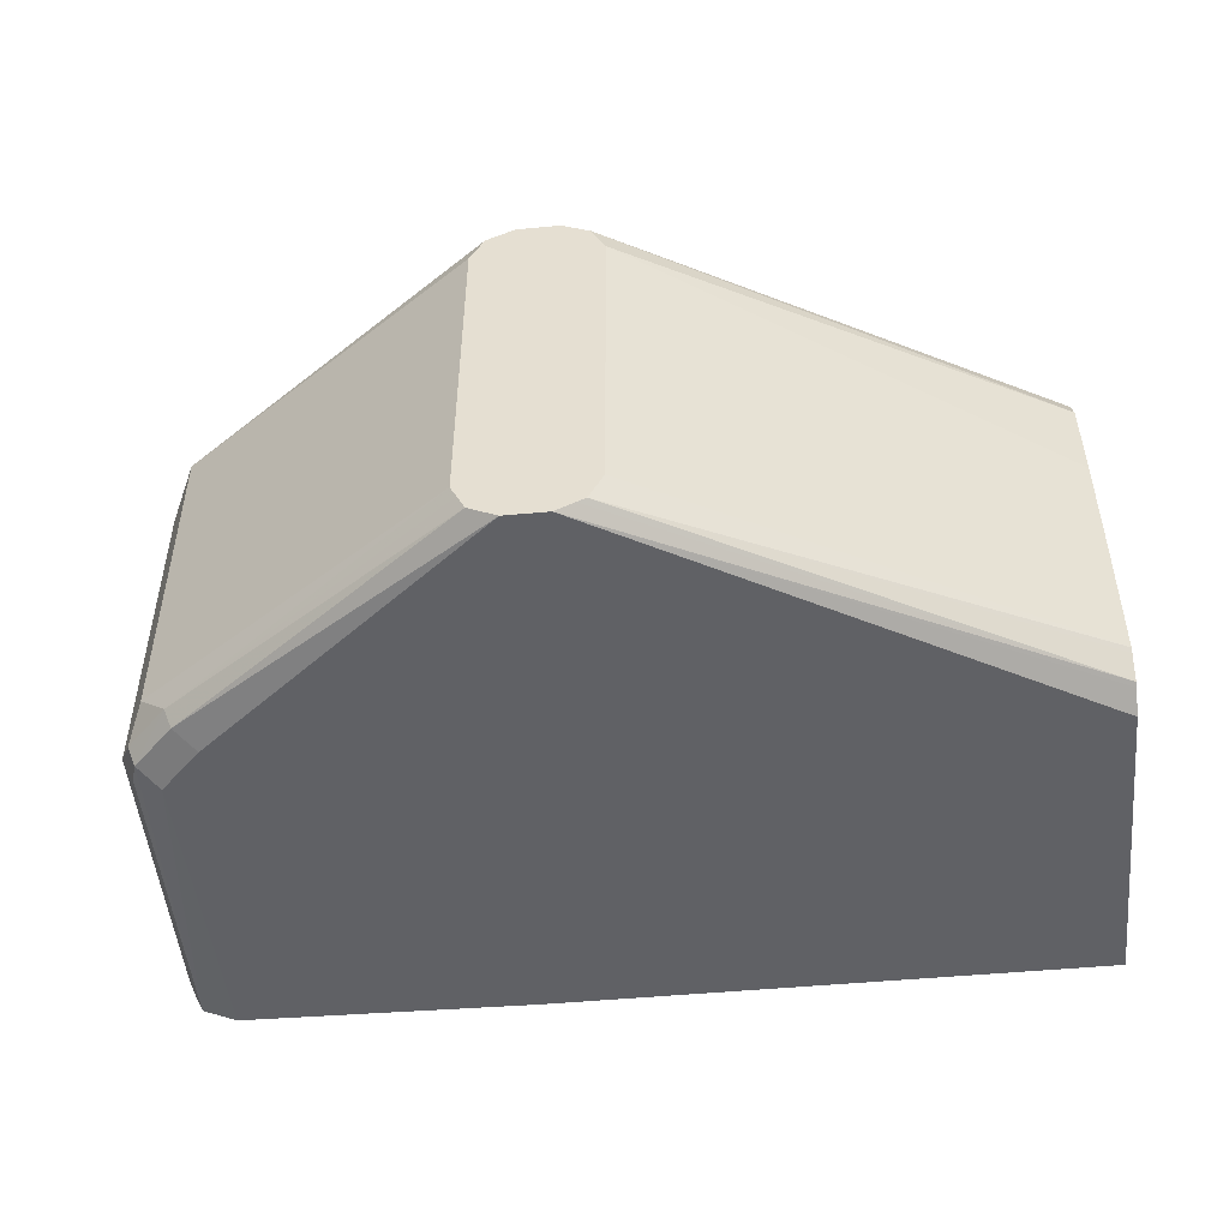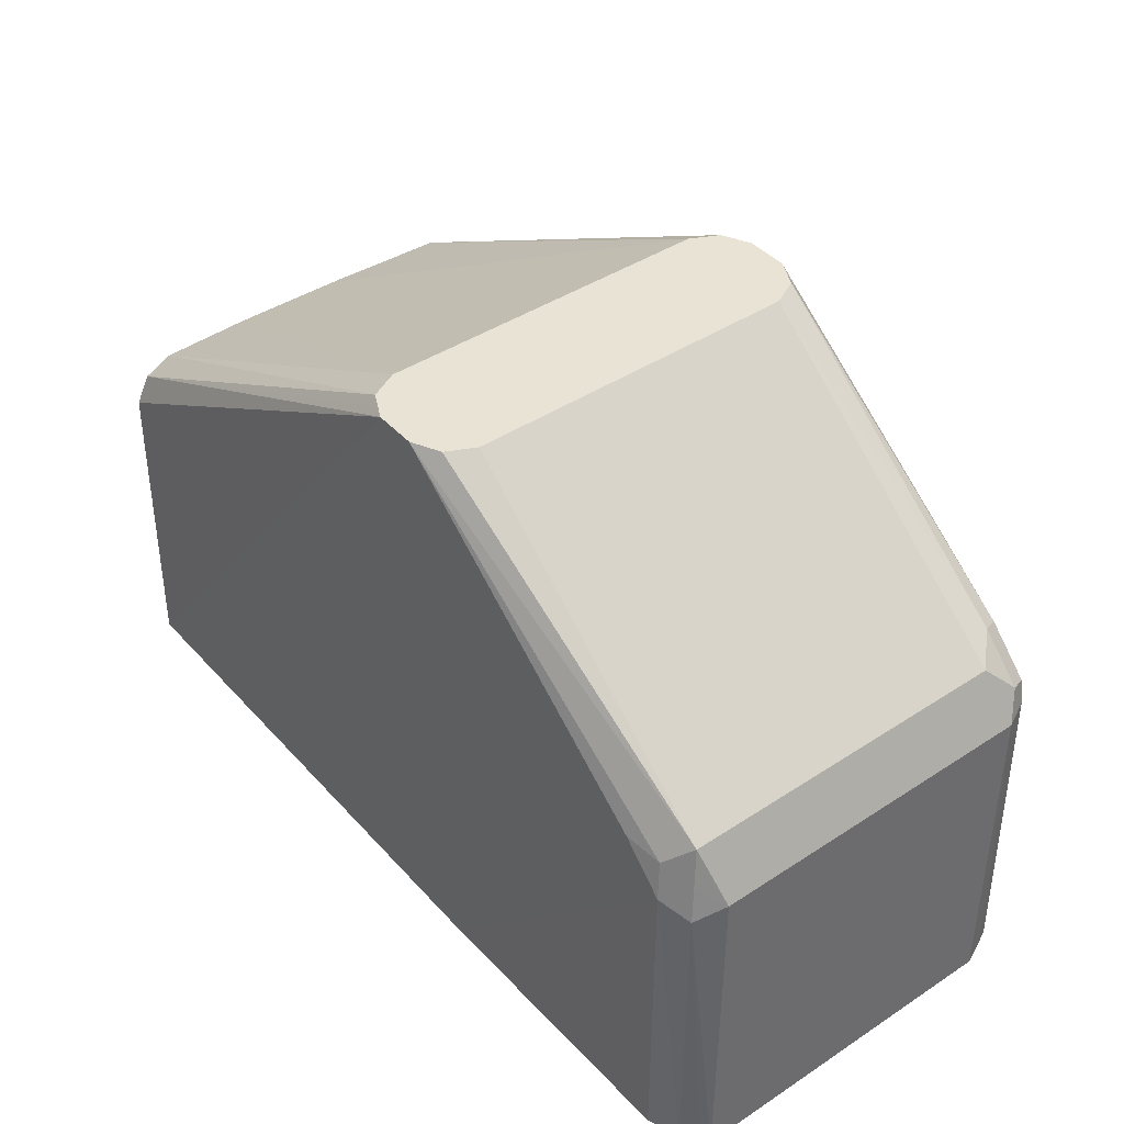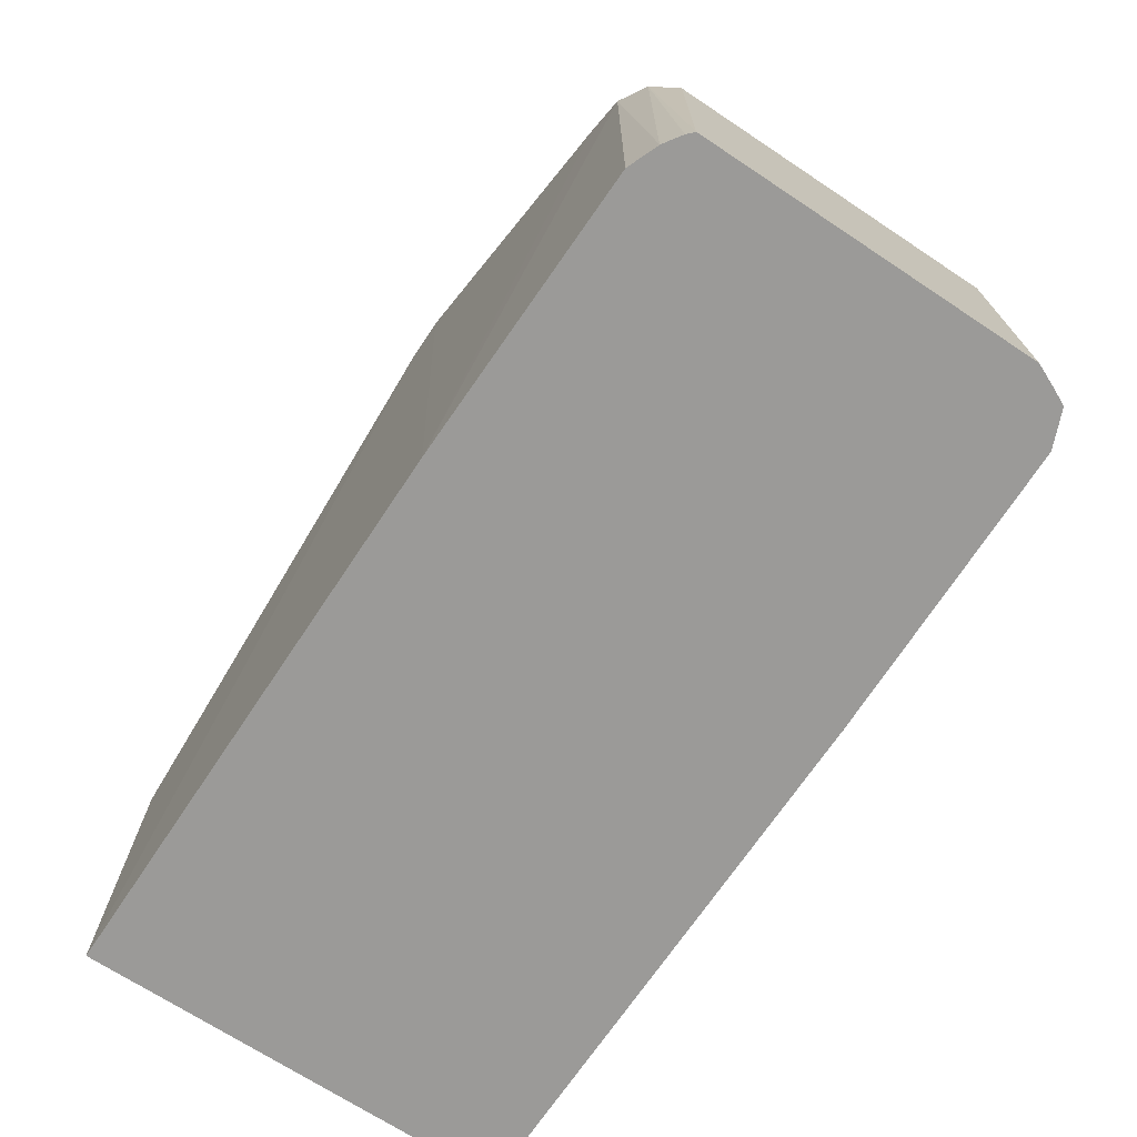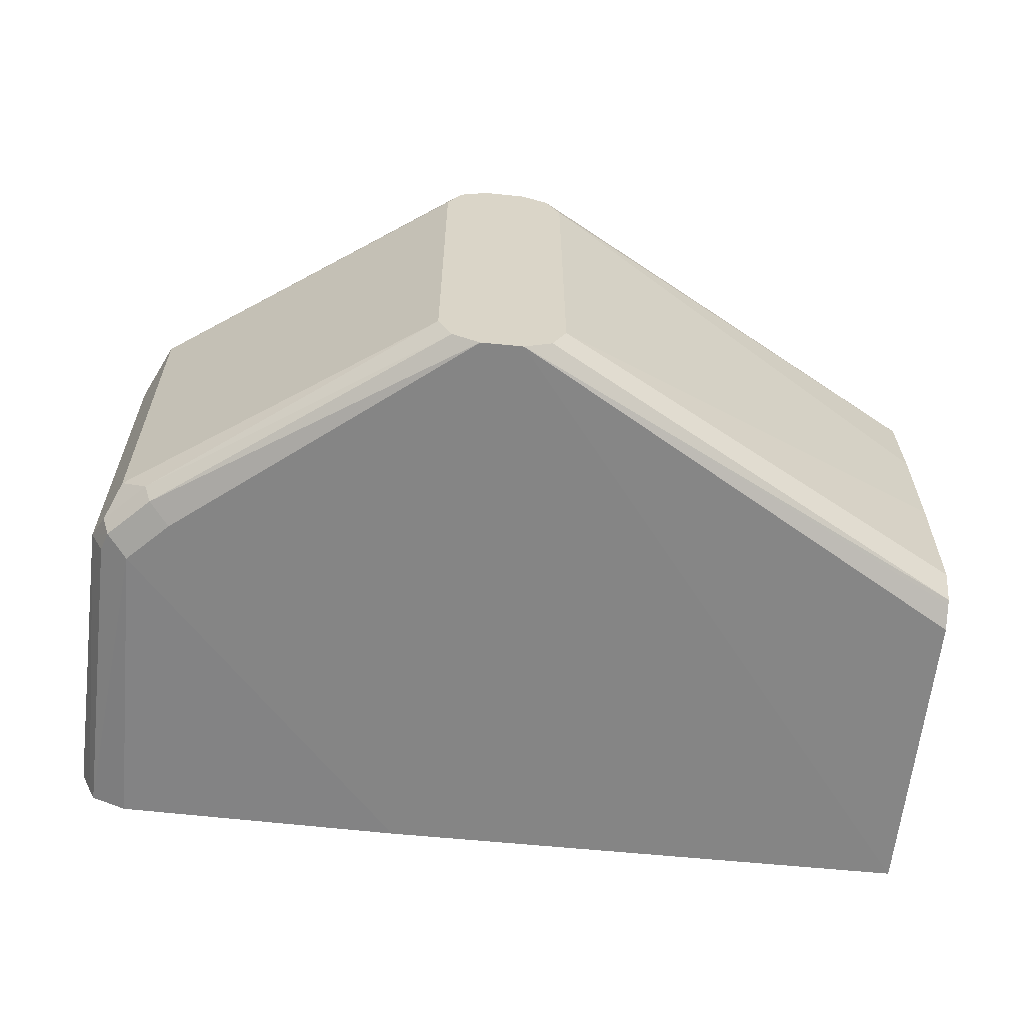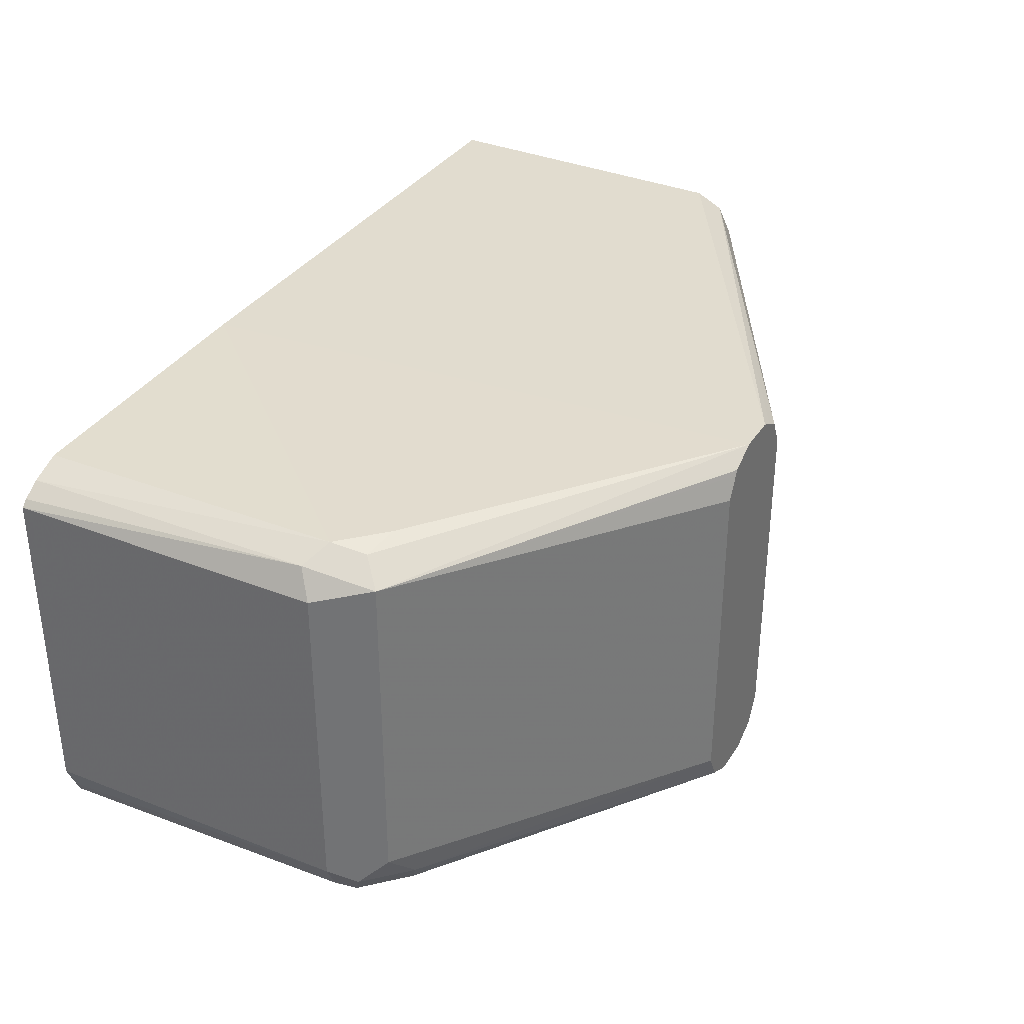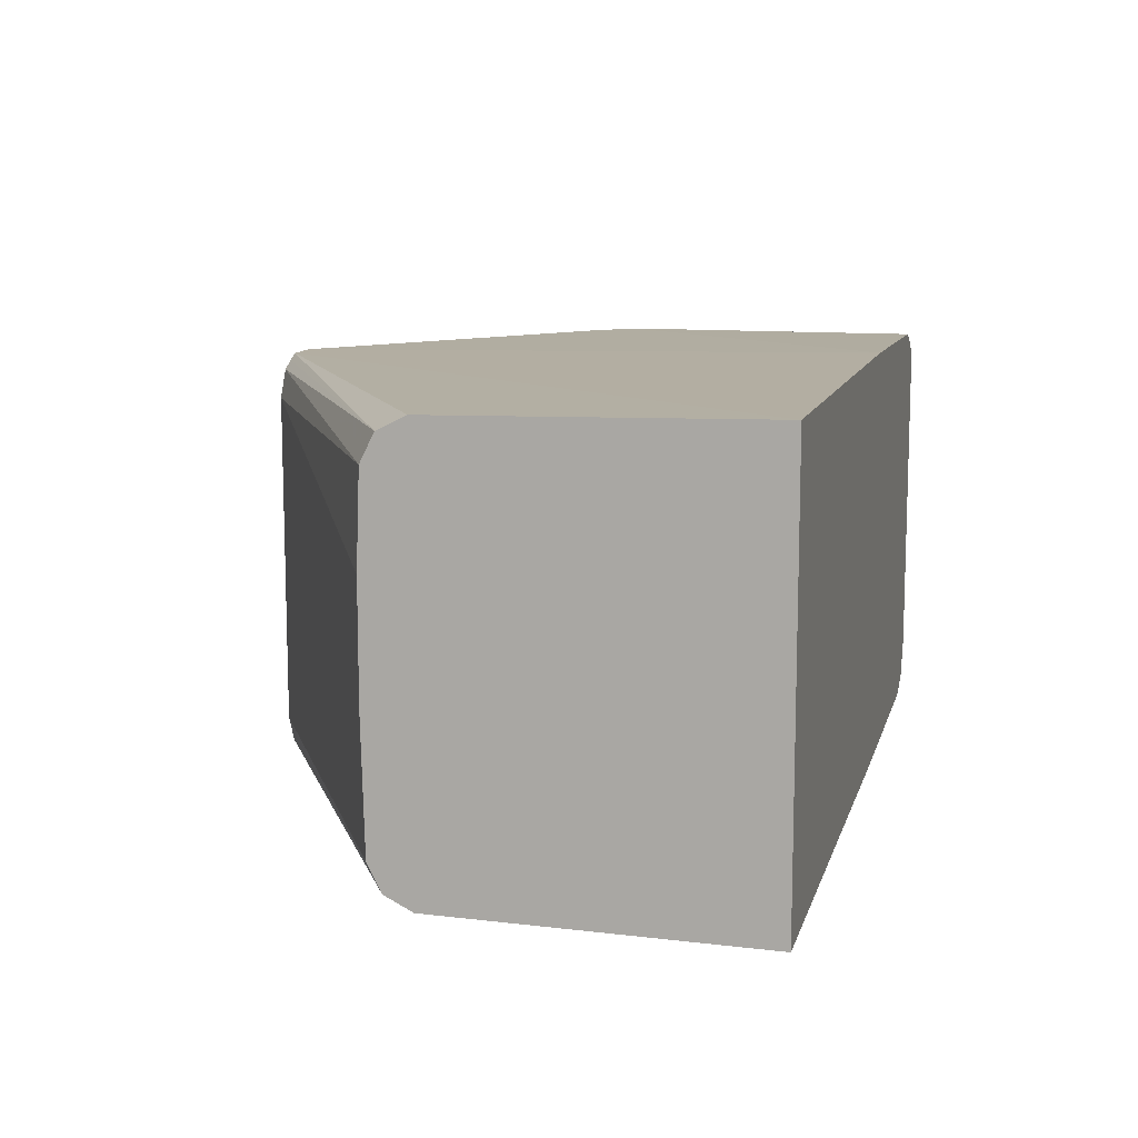
<metadata>
{"format":"obj","ext":"obj","renderer":"f3d","projection":"perspective","resolution":1024,"background":"white","views":[{"elev":-48.7,"azim":6.0,"up":"+Y"},{"elev":42.2,"azim":-128.1,"up":"+Z"},{"elev":-69.3,"azim":-123.6,"up":"+Z"},{"elev":-61.2,"azim":-5.8,"up":"+Y"},{"elev":34.0,"azim":-62.1,"up":"+Y"},{"elev":11.0,"azim":104.0,"up":"+Y"}]}
</metadata>
<code>
v -0.3329 0.07398 0.0841
v -0.3329 -0.07398 0.0841
v -0.3279 0.08409 0.0841
v -0.4686 0.08015 -0.01233
v -0.3301 -0.07958 0.0841
v -0.4686 -0.06782 -0.01233
v -0.4562 -0.08015 -0.006175
v -0.3267 0.0863 0.0841
v -0.4593 0.08939 -0.02158
v -0.4747 0.0863 -0.04317
v -0.4717 0.08322 -0.02777
v -0.4809 0.07398 -0.03701
v -0.3245 0.08742 0.0841
v -0.3144 0.09247 0.0841
v -0.3267 -0.0863 0.0841
v -0.4747 -0.08015 -0.02467
v -0.4717 -0.08784 -0.02777
v -0.4531 -0.08784 -0.009267
v -0.4439 0.09247 -0.01852
v -0.4624 0.09247 -0.03701
v -0.4756 0.08717 -0.1769
v -0.4833 0.08201 -0.1769
v -0.4861 0.0792 -0.1769
v -0.4809 -0.07398 -0.03701
v -0.3353 0.09489 -0.1769
v -0.2959 0.09247 0.0841
v -0.3212 -0.08911 0.0841
v -0.4747 -0.0863 -0.03701
v -0.4782 -0.08587 -0.1769
v -0.4624 -0.09247 -0.03701
v -0.4439 -0.09247 -0.01852
v -0.3144 -0.09247 0.0841
v -0.4624 0.09247 -0.1769
v -0.4861 -0.06874 -0.1769
v -0.4809 -0.08052 -0.1769
v -0.08946 0.09489 -0.1769
v -0.2903 0.08968 0.0841
v -0.08946 0.0863 -0.02467
v -0.08946 0.09247 -0.03701
v -0.4624 -0.09247 -0.1769
v -0.3329 -0.09489 -0.1769
v -0.2959 -0.09247 0.0841
v -0.08946 -0.09489 -0.1769
v -0.2836 0.0863 0.0841
v -0.08946 0.08002 -0.02153
v -0.08946 -0.09247 -0.03701
v -0.08946 -0.08732 -0.02669
v -0.08946 -0.0863 -0.02467
v -0.2876 -0.08829 0.0841
v -0.2775 0.07398 0.0841
v -0.08946 0.07398 -0.01852
v -0.08946 -0.07599 -0.01951
v -0.2836 -0.0863 0.0841
v -0.2775 -0.07398 0.0841
v -0.08946 0.03396 -0.01701
v -0.08946 -0.07398 -0.01852
v -0.2817 -0.08236 0.0841
v -0.08946 -0.01698 -0.01701
f 26 37 38
f 24 35 29
f 24 29 28
f 26 38 39
f 32 41 43
f 29 40 30
f 30 40 41
f 30 41 31
f 31 41 32
f 24 34 35
f 26 39 36
f 21 23 22
f 18 32 27
f 21 35 34
f 21 29 35
f 21 40 29
f 21 41 40
f 21 43 41
f 21 36 43
f 21 25 36
f 21 33 25
f 20 33 21
f 20 25 33
f 19 25 20
f 32 43 42
f 21 34 23
f 36 39 38
f 42 43 46
f 36 45 51
f 18 31 32
f 54 57 56
f 53 56 57
f 52 56 53
f 50 55 51
f 50 58 55
f 50 54 58
f 48 53 49
f 48 52 53
f 44 51 45
f 44 50 51
f 42 48 49
f 42 47 48
f 54 56 58
f 42 46 47
f 38 44 45
f 37 44 38
f 36 46 43
f 36 47 46
f 36 48 47
f 36 52 48
f 36 56 52
f 36 58 56
f 36 55 58
f 36 51 55
f 36 38 45
f 17 31 18
f 1 37 26
f 17 29 30
f 4 10 11
f 4 9 10
f 3 8 4
f 2 7 5
f 2 6 7
f 1 6 2
f 1 4 6
f 1 3 4
f 1 8 3
f 1 13 8
f 1 14 13
f 4 11 12
f 1 26 14
f 1 50 44
f 1 54 50
f 1 57 54
f 1 49 53
f 1 42 49
f 1 32 42
f 1 27 32
f 1 15 27
f 1 5 15
f 1 2 5
f 17 30 31
f 1 44 37
f 4 12 24
f 1 53 57
f 4 16 6
f 17 28 29
f 4 24 16
f 17 24 28
f 16 24 17
f 15 18 27
f 14 26 36
f 14 25 19
f 12 34 24
f 12 23 34
f 10 12 11
f 10 23 12
f 10 22 23
f 14 36 25
f 10 20 21
f 10 21 22
f 4 8 13
f 4 14 9
f 5 7 15
f 4 13 14
f 7 16 17
f 6 16 7
f 7 18 15
f 9 19 20
f 9 20 10
f 9 14 19
f 7 17 18

</code>
